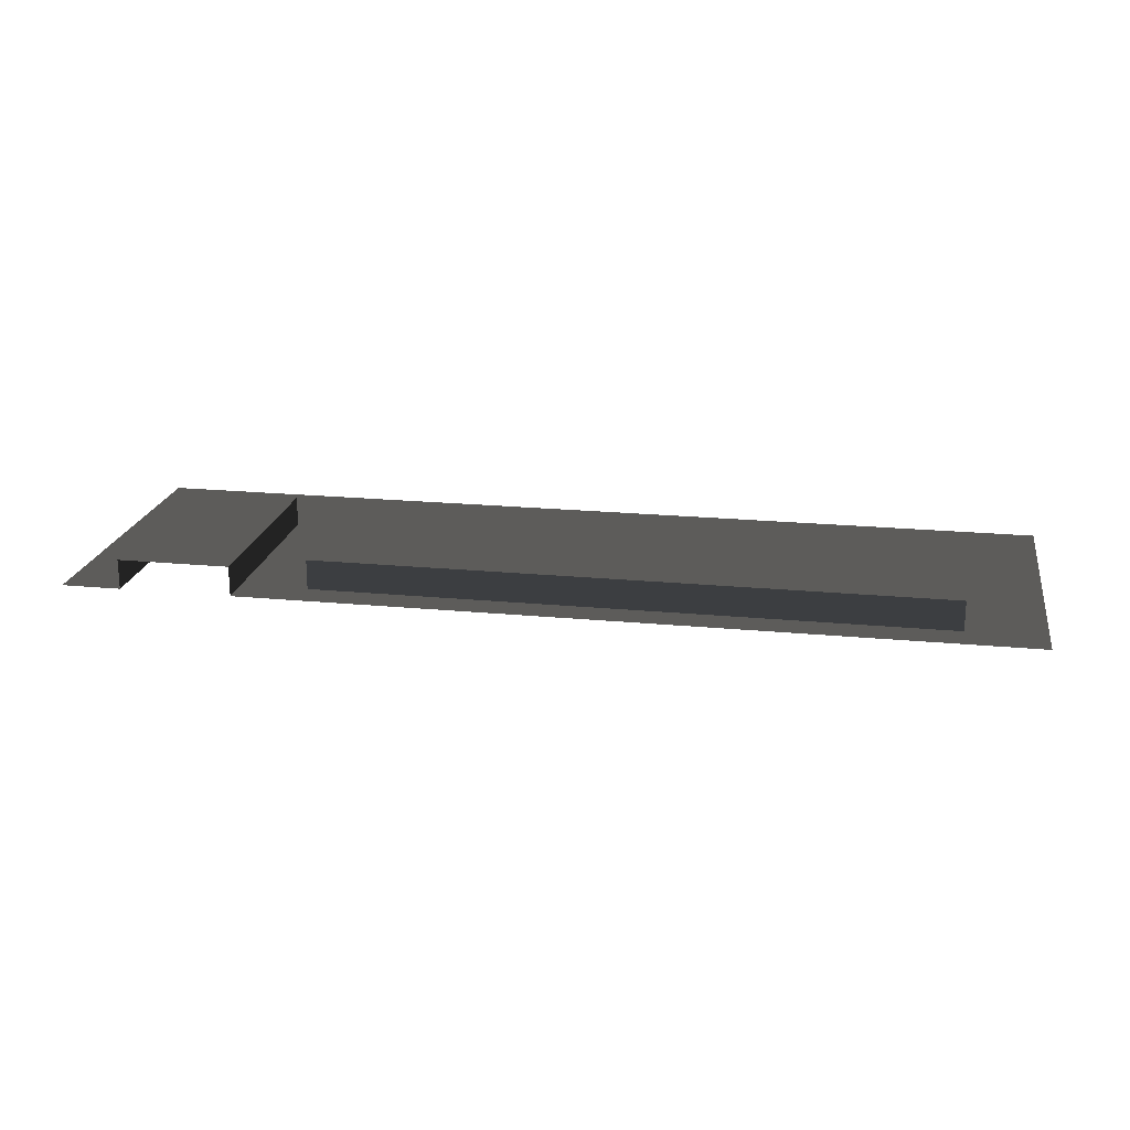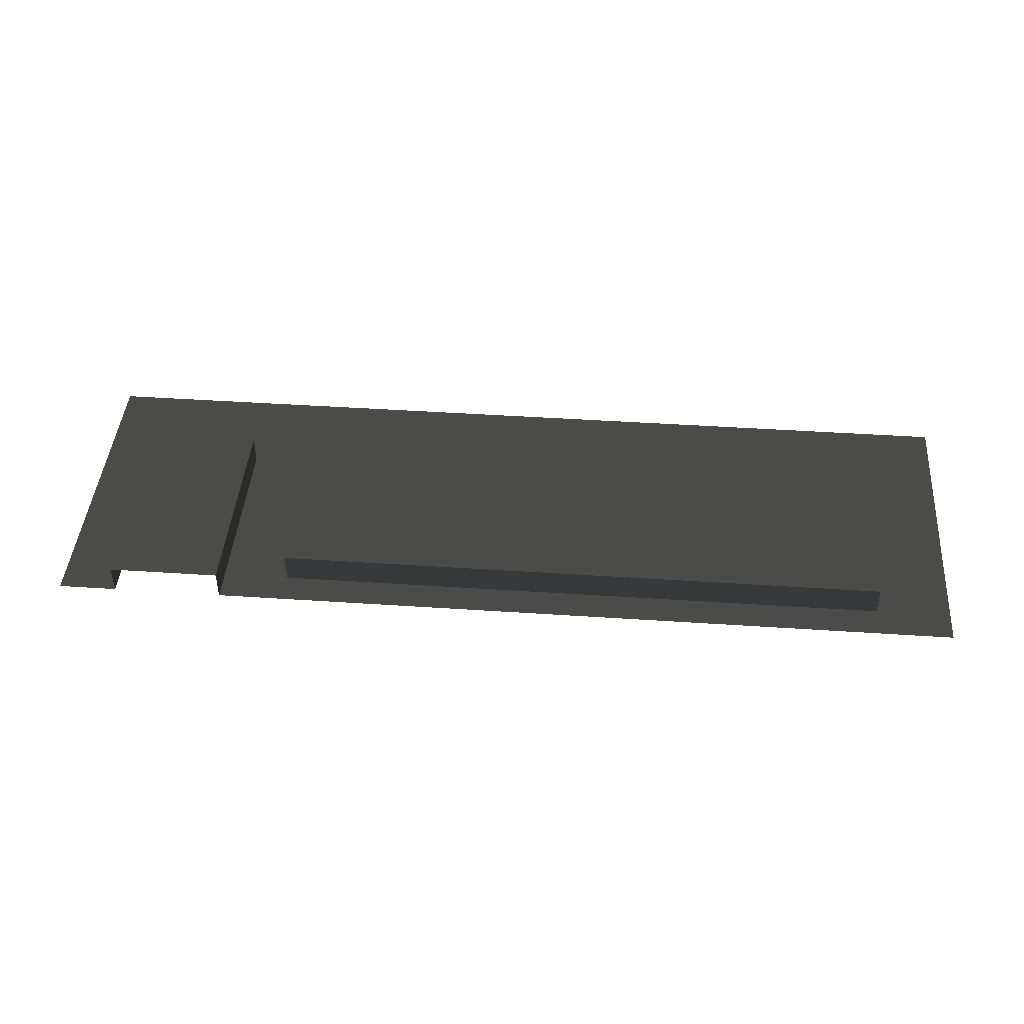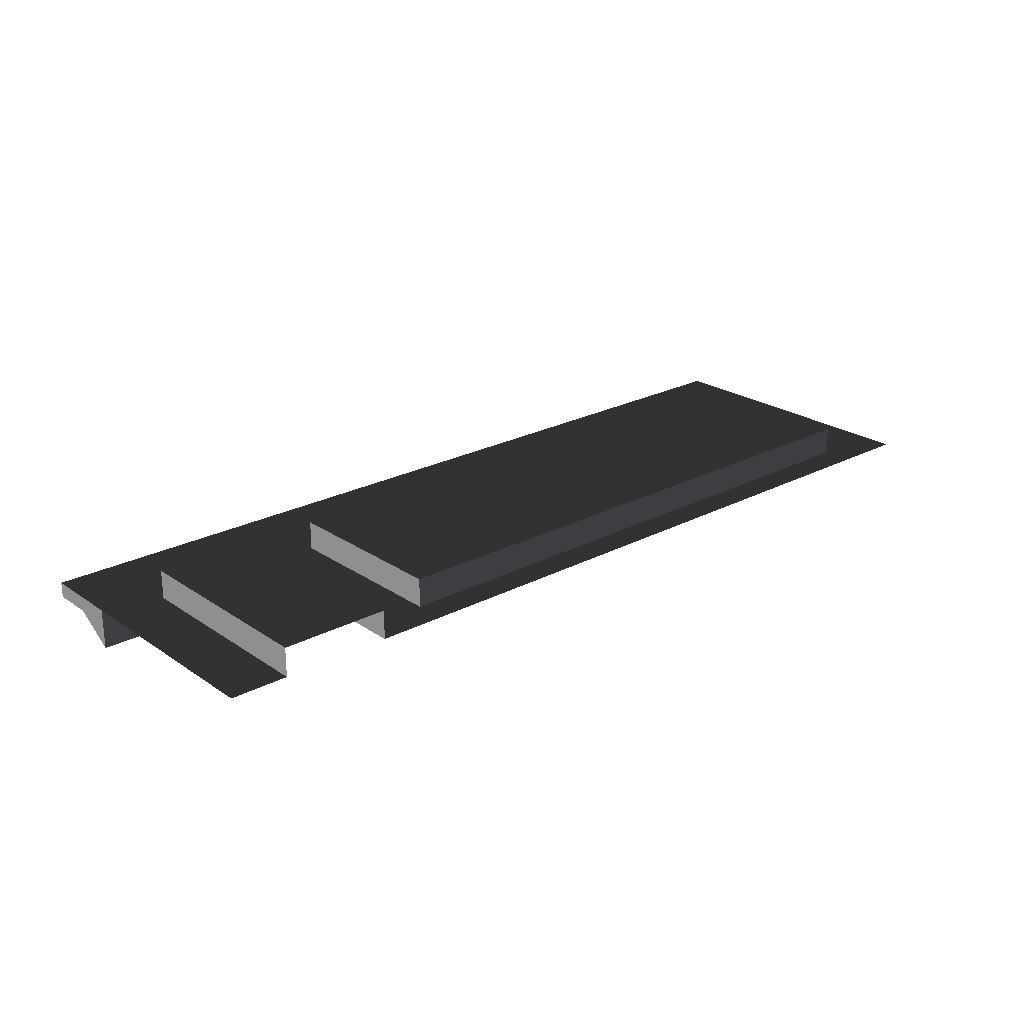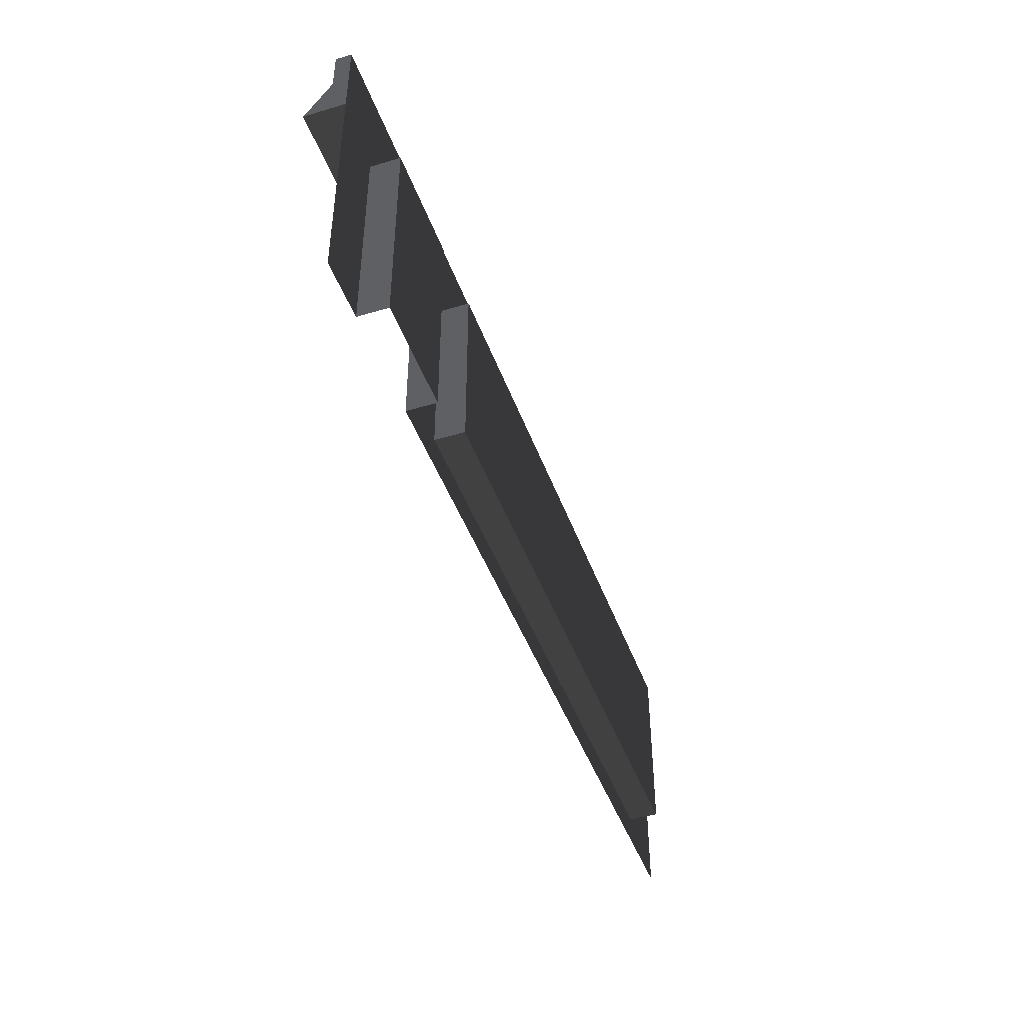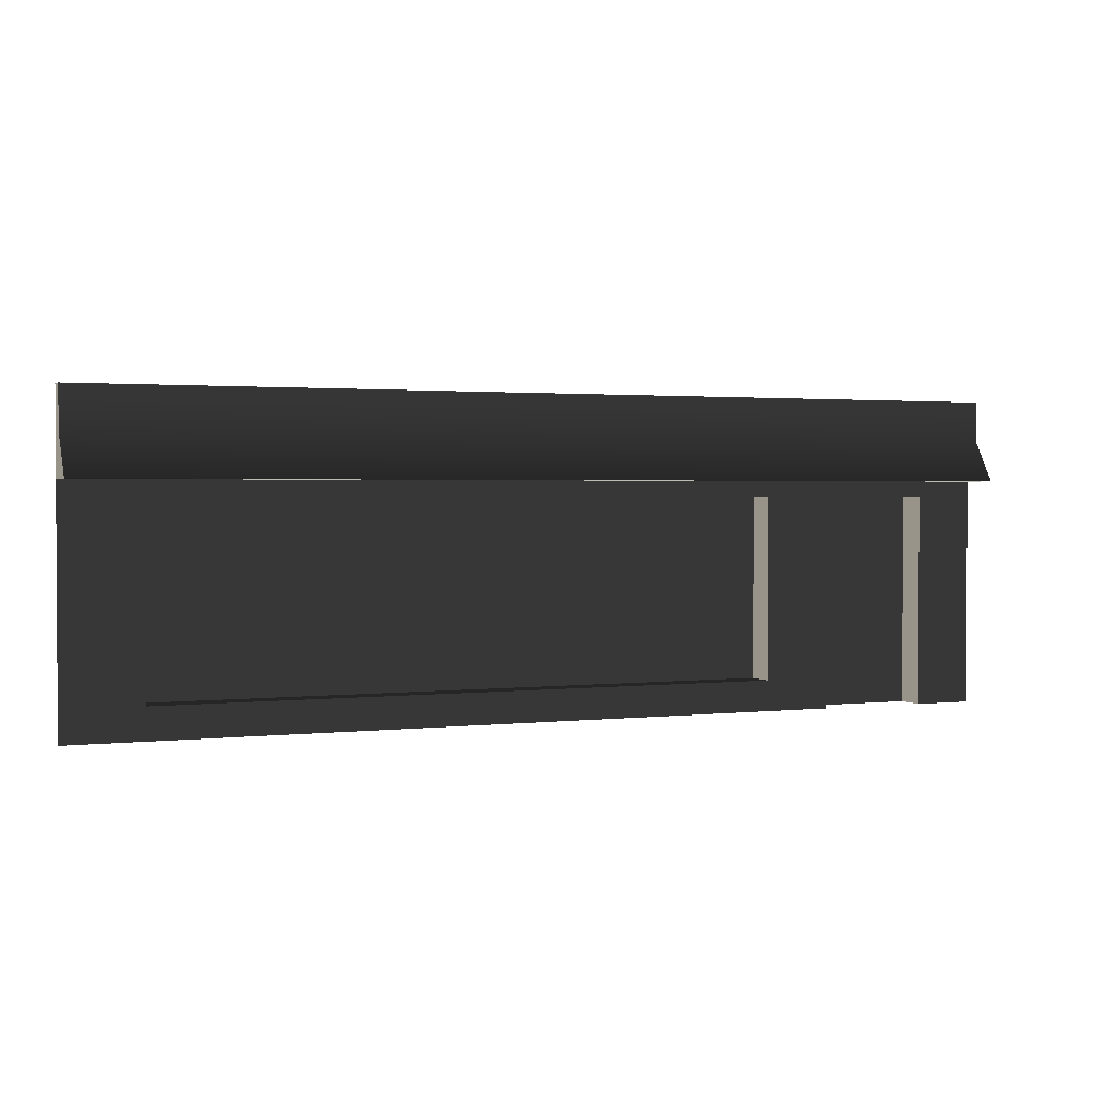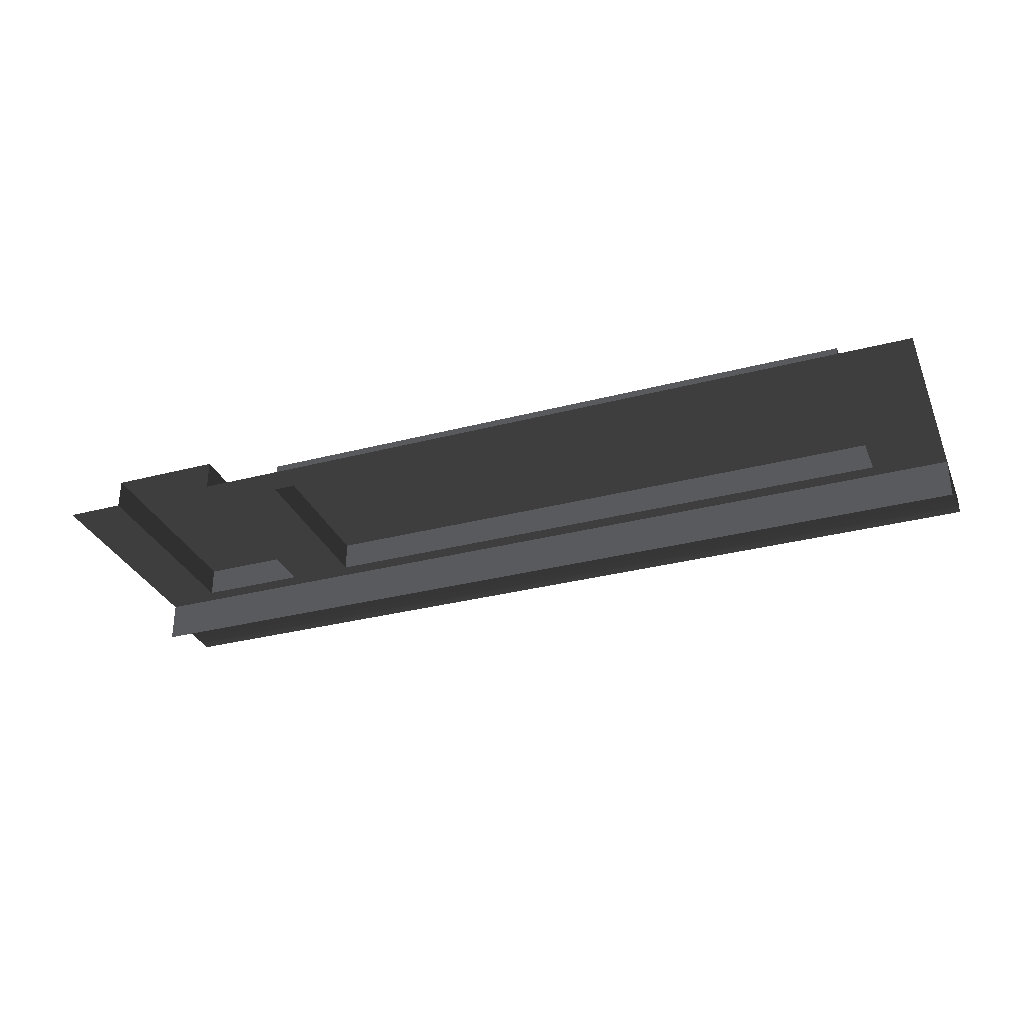
<metadata>
{"format":"obj","ext":"obj","renderer":"f3d","projection":"perspective","resolution":1024,"background":"white","views":[{"elev":20.2,"azim":-170.0,"up":"+Y"},{"elev":44.0,"azim":-175.5,"up":"+Y"},{"elev":23.5,"azim":138.6,"up":"+Y"},{"elev":-44.6,"azim":109.2,"up":"+Z"},{"elev":1.8,"azim":-23.5,"up":"+Z"},{"elev":-31.7,"azim":-159.7,"up":"+Y"}]}
</metadata>
<code>
v 442.5 15.05 107.9
v 386.3 15.05 -7.624e-05
v 386.3 15.05 107.9
v 442.5 15.05 -7.658e-05
v 442.5 -0.0001539 -7.425e-05
v 472.4 -9.32e-05 157.5
v 472.4 -9.32e-05 -5.909e-05
v 442.5 -0.0001539 107.9
v 386.3 -0.0001176 107.9
v 315 3.799e-05 157.5
v 352.5 -3.608e-05 107.9
v 386.3 -0.0001176 -7.468e-05
v 315 -0.0001122 107.9
v 352.5 -3.608e-05 15.64
v 352.5 -3.608e-05 -7.501e-05
v 157.5 1.899e-05 157.5
v 157.5 1.899e-05 107.9
v 38.58 7.824e-05 107.9
v 0.0002329 -1.463e-09 157.5
v 38.58 -7.194e-05 15.64
v -1.877e-05 -1.371e-09 -3.032e-05
v 315 -0.0001122 -7.49e-05
v 315 -0.0001122 15.64
v 157.5 1.899e-05 15.64
v 157.5 1.899e-05 -7.593e-05
v 352.5 15.05 15.64
v 315 15.05 107.9
v 352.5 15.05 107.9
v 315 15.05 15.64
v 157.5 15.05 107.9
v 157.5 15.05 15.64
v 38.58 15.05 15.64
v 38.58 15.05 107.9
v 386.3 -0.0001176 -7.468e-05
v 386.3 15.05 107.9
v 386.3 15.05 -7.624e-05
v 386.3 -0.0001176 107.9
v 386.3 -0.0001176 107.9
v 442.5 15.05 107.9
v 386.3 15.05 107.9
v 442.5 -0.0001539 107.9
v 442.5 -0.0001539 107.9
v 442.5 15.05 -7.658e-05
v 442.5 15.05 107.9
v 442.5 -0.0001539 -7.425e-05
v 352.5 15.05 107.9
v 315 -0.0001122 107.9
v 352.5 -3.608e-05 107.9
v 315 15.05 107.9
v 157.5 1.899e-05 107.9
v 157.5 15.05 107.9
v 38.58 7.824e-05 107.9
v 38.58 15.05 107.9
v 352.5 -3.608e-05 107.9
v 352.5 15.05 15.64
v 352.5 15.05 107.9
v 352.5 -3.608e-05 15.64
v 352.5 -3.608e-05 15.64
v 315 15.05 15.64
v 352.5 15.05 15.64
v 315 -0.0001122 15.64
v 157.5 15.05 15.64
v 157.5 1.899e-05 15.64
v 38.58 15.05 15.64
v 38.58 -7.194e-05 15.64
v 38.58 -7.194e-05 15.64
v 38.58 15.05 107.9
v 38.58 15.05 15.64
v 38.58 7.824e-05 107.9
v 315 -7.874 136.5
v 472.4 -7.874 157.5
v 472.4 -7.874 136.5
v 315 -7.874 157.5
v 315 3.799e-05 157.5
v 472.4 -7.874 157.5
v 315 -7.874 157.5
v 472.4 5.699e-05 157.5
v 472.4 5.699e-05 157.5
v 472.4 -7.874 136.5
v 472.4 -7.874 157.5
v 472.4 -9.32e-05 136.5
v 472.4 -20.95 116.2
v 315 3.799e-05 116.2
v 315 -20.95 116.2
v 472.4 -9.32e-05 116.2
v 472.4 -20.95 116.2
v 315 -7.874 136.5
v 472.4 -7.874 136.5
v 315 -20.95 116.2
v 472.4 -7.874 136.5
v 472.4 -9.32e-05 116.2
v 472.4 -20.95 116.2
v 472.4 -9.32e-05 136.5
v 157.5 -7.874 136.5
v 315 -7.874 157.5
v 315 -7.874 136.5
v 157.5 -7.874 157.5
v 157.5 1.899e-05 157.5
v 315 -7.874 157.5
v 157.5 -7.874 157.5
v 315 3.799e-05 157.5
v 315 -20.95 116.2
v 157.5 1.9e-05 116.2
v 157.5 -20.95 116.2
v 315 3.799e-05 116.2
v 315 -20.95 116.2
v 157.5 -7.874 136.5
v 315 -7.874 136.5
v 157.5 -20.95 116.2
v 0.0002153 -7.874 136.5
v 157.5 -7.874 157.5
v 157.5 -7.874 136.5
v 0.0002488 -7.874 157.5
v 0.0002329 -1.463e-09 157.5
v 157.5 -7.874 157.5
v 0.0002488 -7.874 157.5
v 157.5 1.899e-05 157.5
v 157.5 -20.95 116.2
v 0.0001668 -1.439e-09 116.2
v 0.0002093 -20.95 116.2
v 157.5 1.9e-05 116.2
v 157.5 -20.95 116.2
v 0.0002153 -7.874 136.5
v 157.5 -7.874 136.5
v 0.0002093 -20.95 116.2
v 0.0002329 -1.463e-09 157.5
v 0.0002153 -7.874 136.5
v 0.0001994 0.0001502 136.5
v 0.0002488 -7.874 157.5
v 0.0002153 -7.874 136.5
v 0.0001668 -1.439e-09 116.2
v 0.0001994 0.0001502 136.5
v 0.0002093 -20.95 116.2
g B2_Market_6685_14
f 1 3 2
f 2 4 1
f 5 7 6
f 6 8 5
f 9 8 6
f 6 10 9
f 9 10 11
f 12 9 11
f 11 10 13
f 11 14 12
f 12 14 15
f 13 10 16
f 16 17 13
f 18 17 16
f 16 19 18
f 20 18 19
f 19 21 20
f 22 15 14
f 14 23 22
f 24 20 21
f 22 23 24
f 21 25 24
f 24 25 22
f 26 28 27
f 27 29 26
f 29 27 30
f 30 31 29
f 32 31 30
f 30 33 32
f 34 36 35
f 35 37 34
f 38 40 39
f 39 41 38
f 42 44 43
f 43 45 42
f 46 48 47
f 47 49 46
f 49 47 50
f 50 51 49
f 51 50 52
f 52 53 51
f 54 56 55
f 55 57 54
f 58 60 59
f 59 61 58
f 61 59 62
f 62 63 61
f 63 62 64
f 64 65 63
f 66 68 67
f 67 69 66
f 70 72 71
f 71 73 70
f 74 76 75
f 75 77 74
f 78 80 79
f 79 81 78
f 82 84 83
f 83 85 82
f 86 88 87
f 87 89 86
f 90 92 91
f 91 93 90
f 94 96 95
f 95 97 94
f 98 100 99
f 99 101 98
f 102 104 103
f 103 105 102
f 106 108 107
f 107 109 106
f 110 112 111
f 111 113 110
f 114 116 115
f 115 117 114
f 118 120 119
f 119 121 118
f 122 124 123
f 123 125 122
f 126 128 127
f 127 129 126
f 130 132 131
f 131 133 130

</code>
